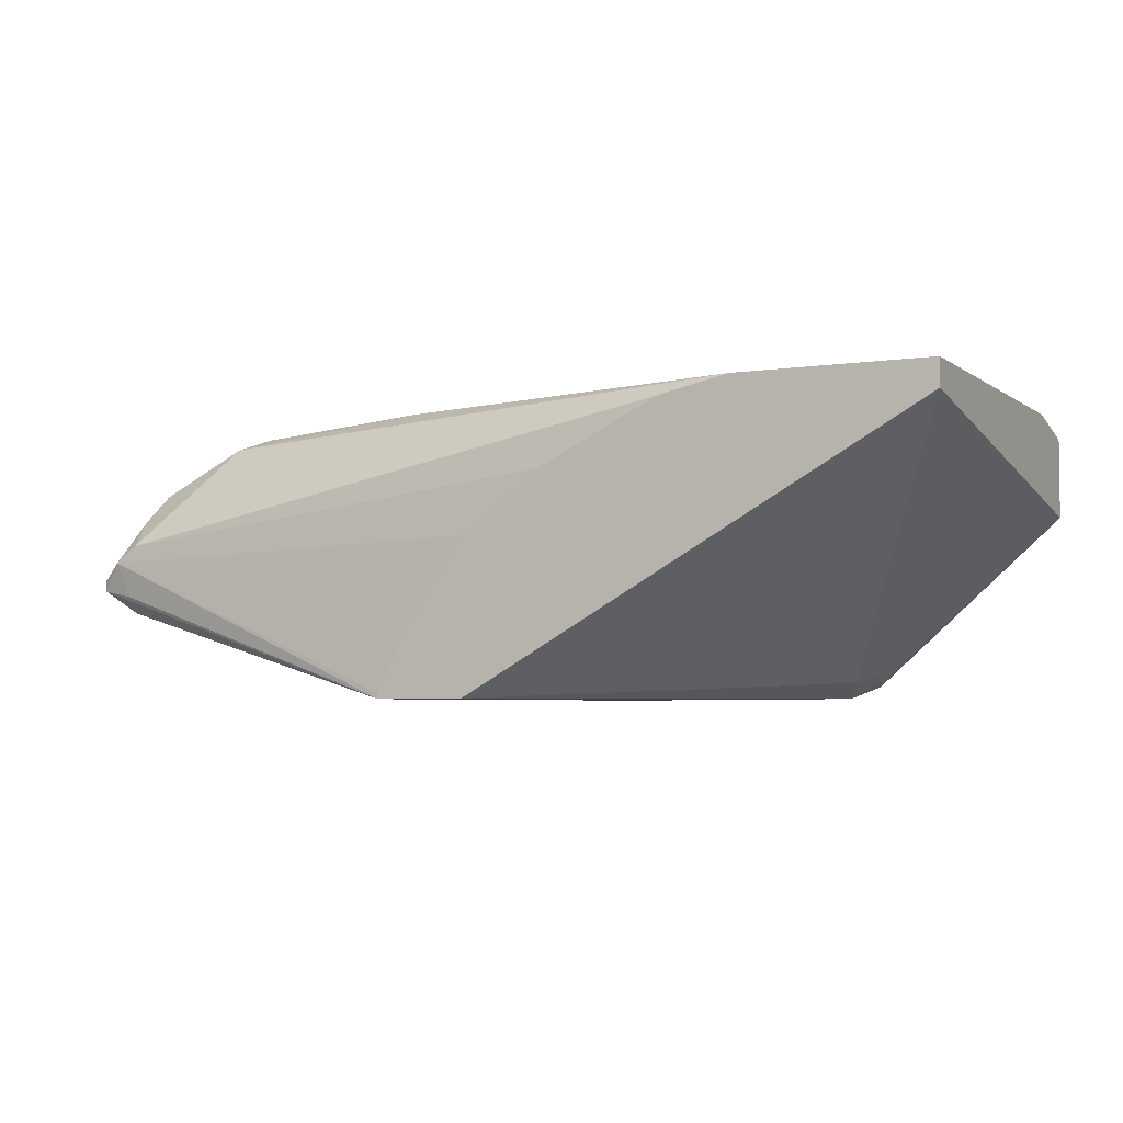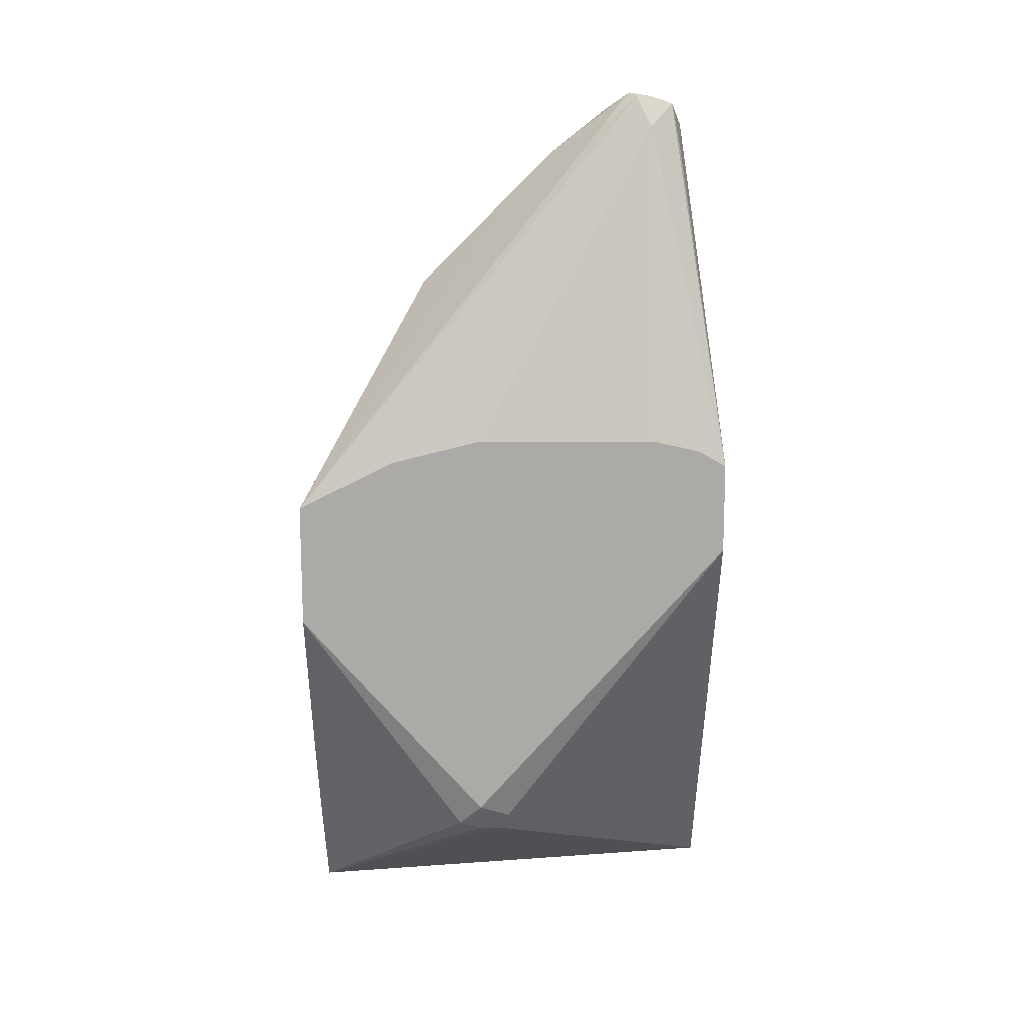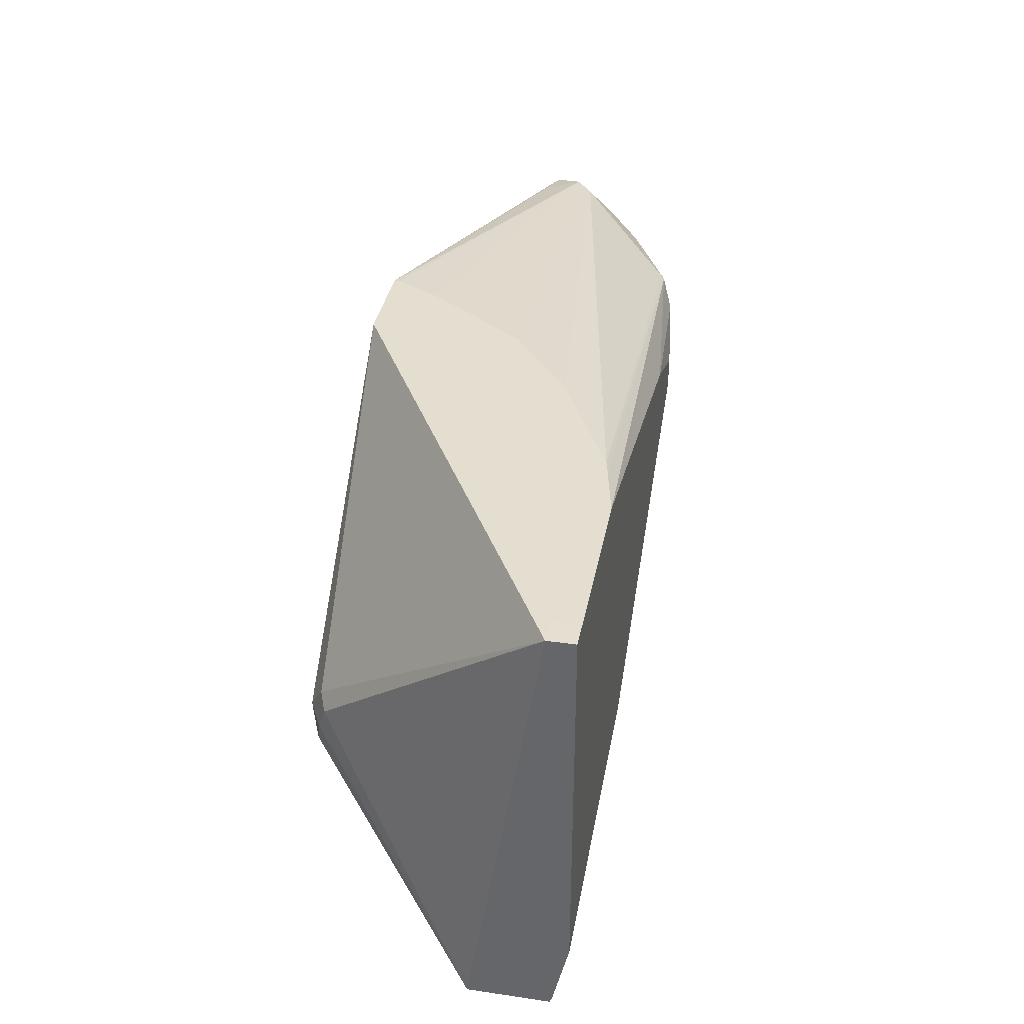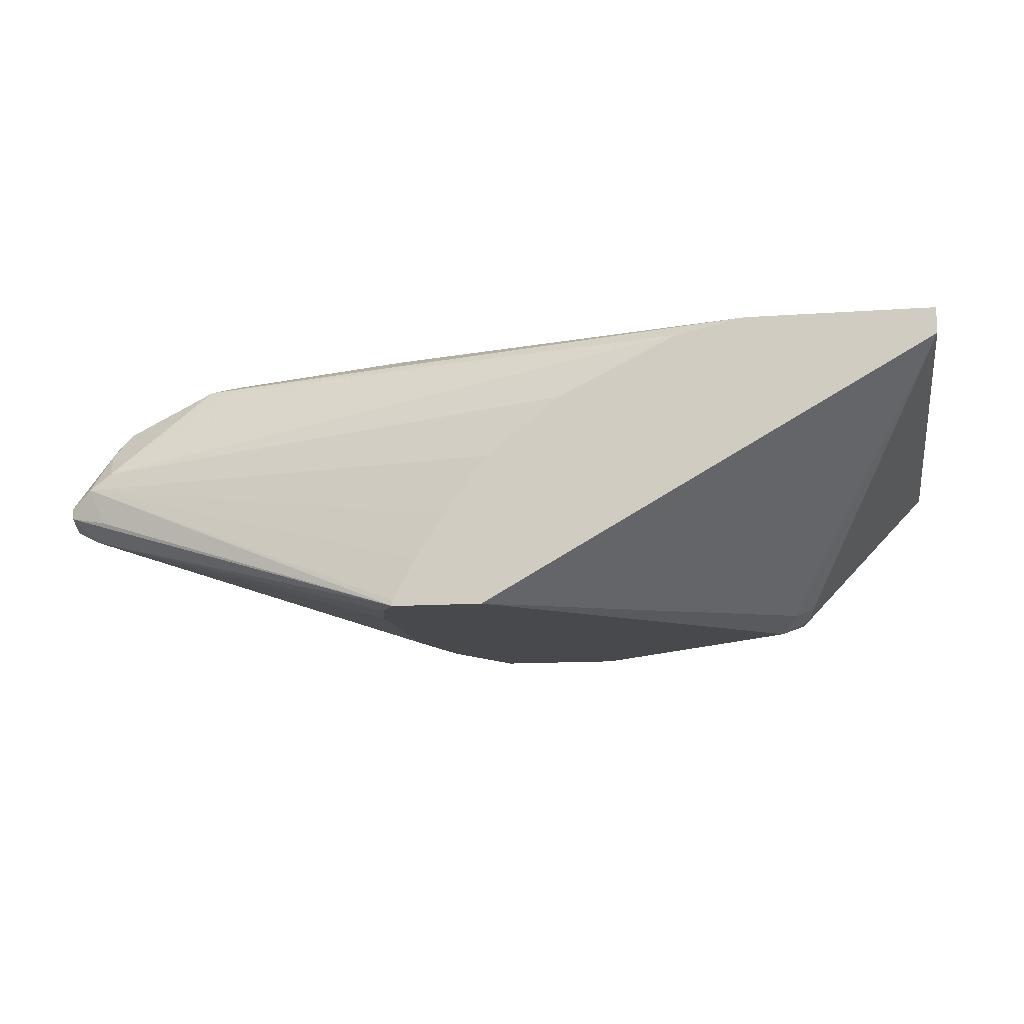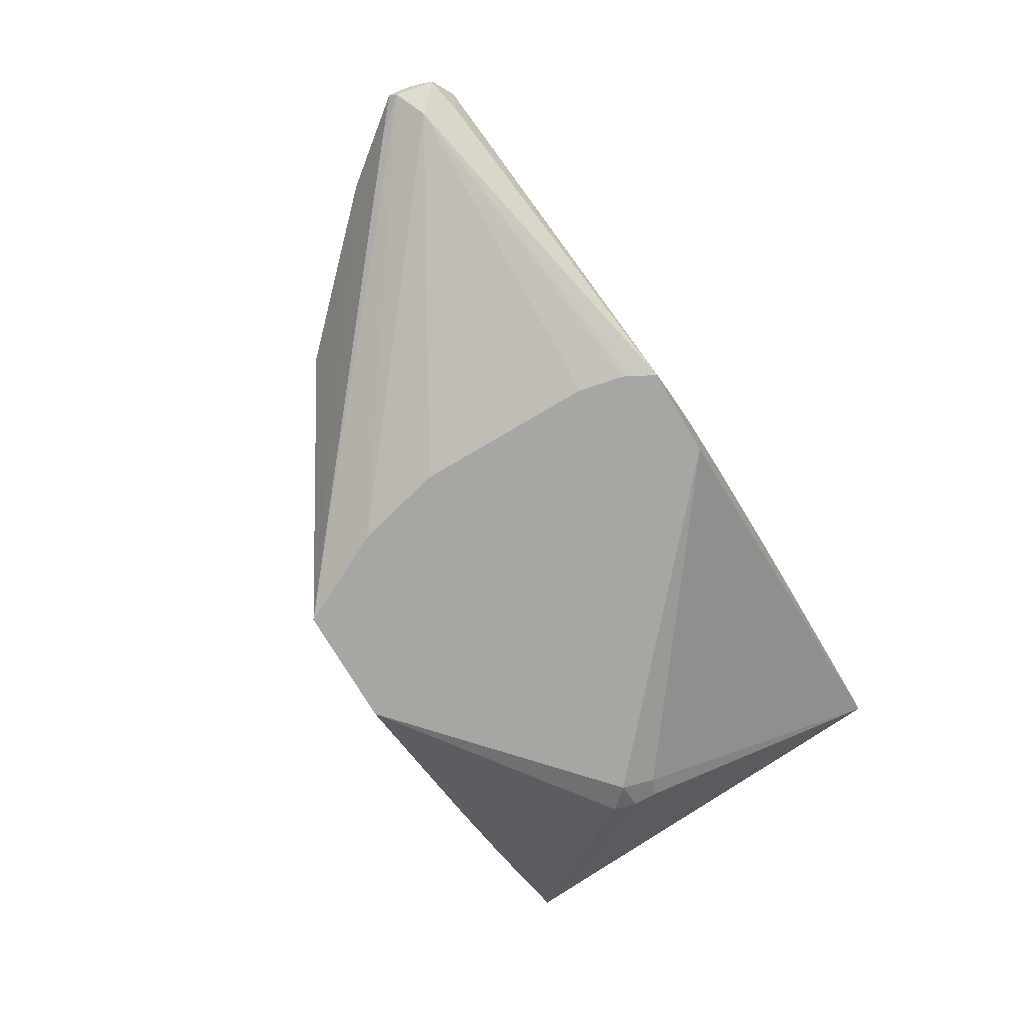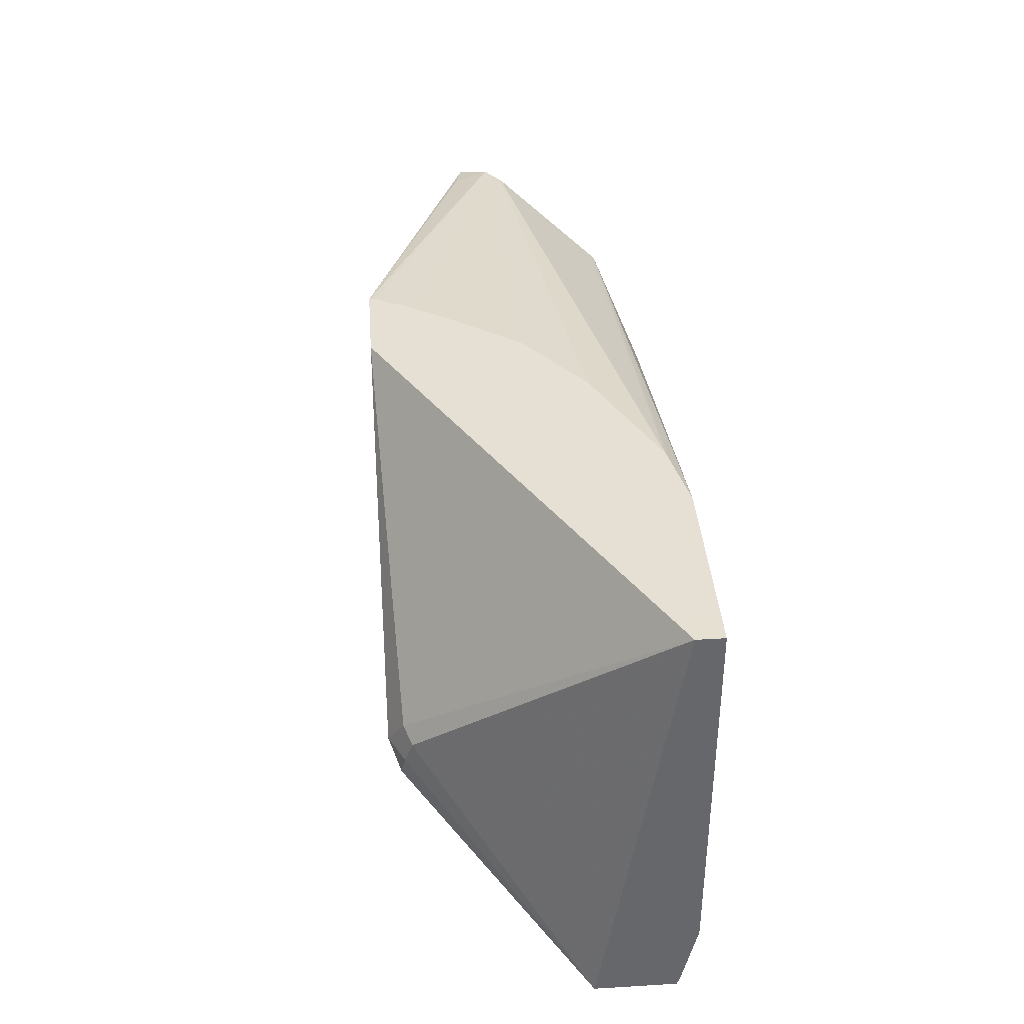
<metadata>
{"format":"obj","ext":"obj","renderer":"f3d","projection":"perspective","resolution":1024,"background":"white","views":[{"elev":-4.2,"azim":26.4,"up":"+Y"},{"elev":-76.0,"azim":-89.9,"up":"+Y"},{"elev":36.5,"azim":100.8,"up":"+Z"},{"elev":-12.4,"azim":9.6,"up":"+Y"},{"elev":-74.3,"azim":-59.4,"up":"+Y"},{"elev":38.2,"azim":85.7,"up":"+Z"}]}
</metadata>
<code>
v -0.1774 0.1487 -0.3433
v -0.1774 0.1155 -0.3433
v -0.1883 0.1463 -0.3433
v -0.3051 0.156 -0.3004
v -0.1774 0.149 -0.3425
v -0.1774 0.145 -0.1576
v -0.2318 0.0473 -0.2554
v -0.2334 0.04415 -0.2649
v -0.2365 0.04258 -0.2743
v -0.224 0.08924 -0.3433
v -0.1923 0.1452 -0.3433
v -0.1774 0.156 -0.3123
v -0.1774 0.154 -0.3216
v -0.1774 0.1498 -0.3405
v -0.4099 0.1198 -0.309
v -0.4225 0.1261 -0.2964
v -0.4415 0.1451 -0.2586
v -0.4515 0.156 -0.2273
v -0.2397 0.04415 -0.2523
v -0.1774 0.156 -0.1576
v -0.1892 0.145 -0.1576
v -0.3673 0.03777 -0.1576
v -0.246 0.03784 -0.2649
v -0.2618 0.07032 -0.3433
v -0.3344 0.03779 -0.3433
v -0.3398 0.07165 -0.3433
v -0.4225 0.1072 -0.3153
v -0.4399 0.123 -0.2933
v -0.4588 0.1419 -0.2554
v -0.4793 0.1451 -0.2397
v -0.4519 0.156 -0.227
v -0.1865 0.156 -0.1576
v -0.4051 0.03777 -0.1576
v -0.3366 0.03777 -0.3405
v -0.3383 0.03777 -0.3433
v -0.3417 0.07072 -0.3433
v -0.3436 0.06957 -0.3433
v -0.3815 0.04508 -0.3433
v -0.3838 0.04322 -0.3433
v -0.4288 0.0946 -0.3153
v -0.4304 0.104 -0.3122
v -0.4604 0.1072 -0.2964
v -0.4777 0.123 -0.2743
v -0.4966 0.1419 -0.2365
v -0.4943 0.1466 -0.227
v -0.4525 0.156 -0.2144
v -0.4919 0.1514 -0.2081
v -0.2555 0.156 -0.1576
v -0.4051 0.04014 -0.1576
v -0.5486 0.09696 -0.175
v -0.5423 0.082 -0.1766
v -0.5581 0.08514 -0.1798
v -0.5486 0.07569 -0.1892
v -0.4112 0.03777 -0.1682
v -0.3865 0.03777 -0.3433
v -0.4415 0.0946 -0.309
v -0.4793 0.0946 -0.2901
v -0.4682 0.104 -0.2933
v -0.473 0.1135 -0.2838
v -0.5156 0.123 -0.2365
v -0.5345 0.123 -0.2176
v -0.5392 0.1277 -0.1987
v -0.5171 0.1387 -0.2081
v -0.4522 0.156 -0.2138
v -0.5014 0.1466 -0.1987
v -0.4115 0.156 -0.1963
v -0.2776 0.1514 -0.1576
v -0.4052 0.156 -0.1947
v -0.3957 0.05758 -0.1576
v -0.5392 0.104 -0.175
v -0.5439 0.1159 -0.1892
v -0.5581 0.08988 -0.1798
v -0.3836 0.07616 -0.1576
v -0.3658 0.1009 -0.1576
v -0.3344 0.1253 -0.1576
v -0.5613 0.08831 -0.1892
v -0.5613 0.082 -0.1955
v -0.4068 0.03777 -0.3027
v -0.4162 0.03777 -0.2648
v -0.4162 0.03777 -0.1891
v -0.412 0.03777 -0.1703
v -0.3879 0.03777 -0.3405
v -0.5486 0.08042 -0.2105
v -0.536 0.0946 -0.2334
v -0.5171 0.0946 -0.2523
v -0.5439 0.104 -0.2176
v -0.5557 0.0946 -0.2081
v -0.5439 0.123 -0.1987
v -0.5392 0.1088 -0.1798
v -0.4919 0.1451 -0.1955
v -0.2846 0.1498 -0.1576
v -0.4083 0.156 -0.1955
v -0.555 0.1009 -0.1892
v -0.5628 0.08514 -0.1987
v -0.3974 0.03777 -0.3216
f 47 63 65
f 46 47 64
f 45 63 47
f 44 60 61
f 44 62 63
f 44 61 62
f 47 65 66
f 44 63 45
f 47 66 64
f 50 74 75
f 49 69 50
f 50 70 71
f 50 71 72
f 50 72 52
f 50 52 51
f 50 69 73
f 50 73 74
f 50 75 70
f 43 60 44
f 48 68 65
f 43 85 60
f 28 44 29
f 43 59 57
f 27 43 28
f 28 43 44
f 52 72 76
f 29 44 30
f 30 44 45
f 30 45 31
f 31 45 47
f 31 47 46
f 33 49 50
f 43 57 85
f 33 50 51
f 33 52 53
f 33 53 54
f 39 55 40
f 40 56 41
f 40 55 56
f 41 56 57
f 41 57 58
f 42 58 59
f 42 59 43
f 33 51 52
f 52 76 77
f 62 71 89
f 53 77 78
f 65 68 92
f 65 92 66
f 70 89 71
f 70 75 91
f 70 91 90
f 71 88 72
f 72 88 93
f 72 93 76
f 76 94 77
f 76 93 88
f 76 88 94
f 77 95 78
f 77 94 83
f 77 82 95
f 83 94 84
f 84 94 87
f 84 87 86
f 87 94 88
f 27 42 43
f 65 91 67
f 65 90 91
f 65 70 90
f 65 89 70
f 53 78 79
f 53 79 80
f 53 80 81
f 53 81 54
f 55 82 77
f 55 77 83
f 55 83 84
f 55 84 85
f 55 85 57
f 52 77 53
f 55 57 56
f 60 85 84
f 60 84 61
f 61 84 86
f 61 86 87
f 61 87 88
f 61 88 62
f 62 88 71
f 62 89 65
f 62 65 63
f 57 59 58
f 27 58 42
f 48 65 67
f 27 40 41
f 3 11 4
f 4 12 13
f 4 13 14
f 4 14 5
f 4 11 15
f 4 15 16
f 4 17 18
f 4 18 31
f 4 31 46
f 4 46 64
f 4 64 66
f 4 66 92
f 4 92 68
f 4 68 48
f 4 48 32
f 4 32 20
f 4 20 12
f 6 19 7
f 6 20 21
f 2 9 10
f 2 8 9
f 2 7 8
f 2 6 7
f 1 2 10
f 1 10 24
f 1 24 25
f 1 25 35
f 1 35 55
f 1 55 39
f 1 39 38
f 1 38 37
f 1 37 36
f 6 21 22
f 1 36 26
f 1 11 3
f 1 3 4
f 1 4 5
f 1 5 14
f 1 14 13
f 1 13 12
f 1 12 20
f 1 20 6
f 1 6 2
f 1 26 11
f 6 22 19
f 4 16 17
f 7 23 8
f 21 49 33
f 21 33 22
f 22 33 54
f 22 54 81
f 22 81 80
f 22 80 79
f 22 79 78
f 22 78 95
f 22 95 82
f 21 69 49
f 22 82 55
f 22 35 34
f 22 34 23
f 7 19 23
f 23 35 25
f 26 36 27
f 27 36 37
f 27 37 38
f 27 38 39
f 27 39 40
f 22 55 35
f 21 73 69
f 23 34 35
f 21 75 74
f 21 74 73
f 8 23 9
f 9 24 10
f 9 23 25
f 11 26 27
f 11 27 15
f 15 27 28
f 15 28 16
f 27 41 58
f 16 28 17
f 9 25 24
f 17 29 30
f 17 30 18
f 18 30 31
f 19 22 23
f 20 32 21
f 21 32 48
f 21 48 67
f 21 67 91
f 17 28 29
f 21 91 75

</code>
